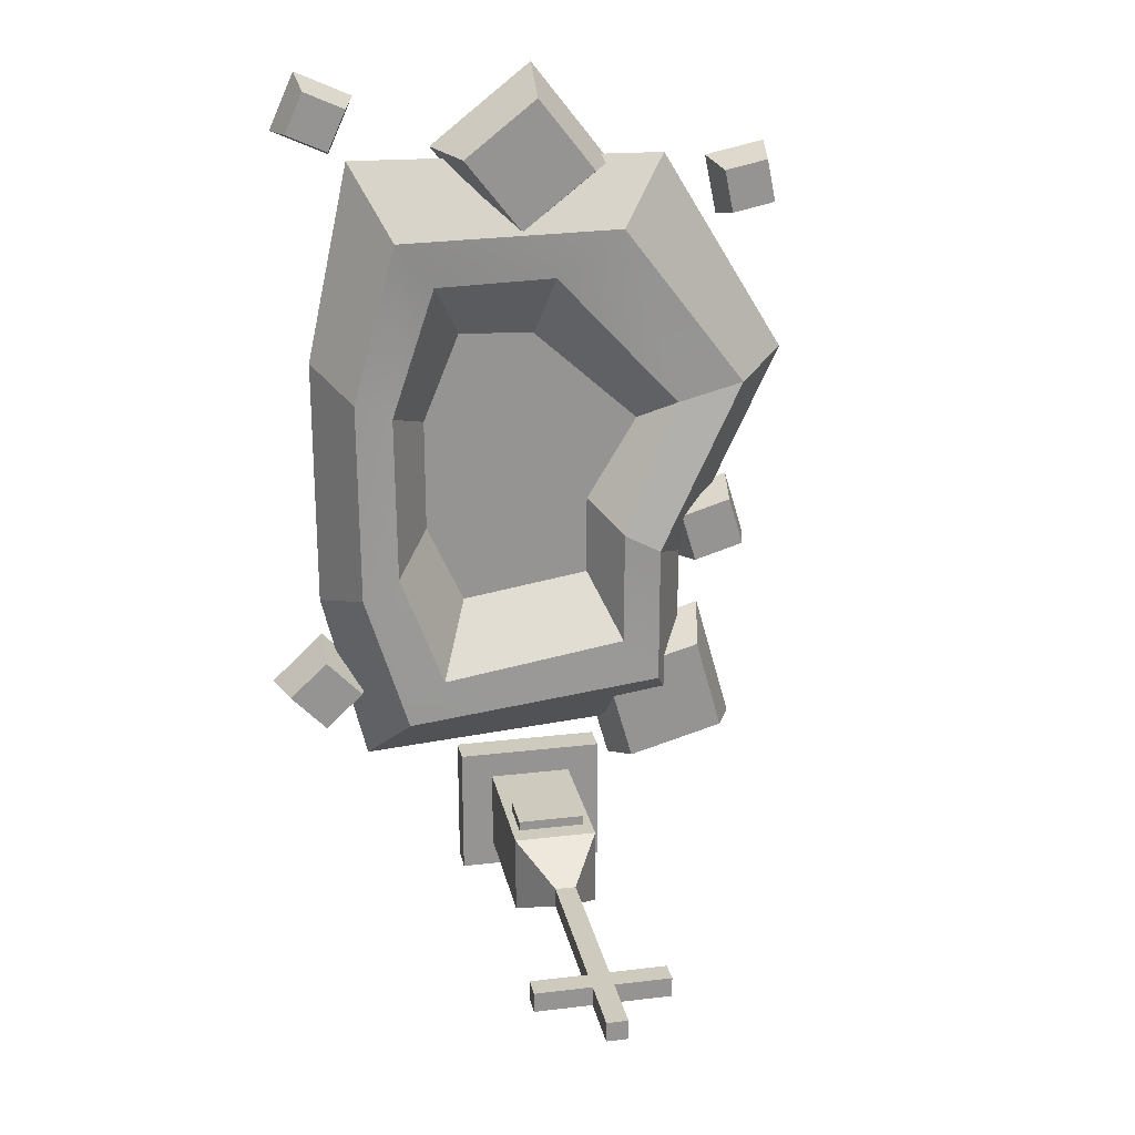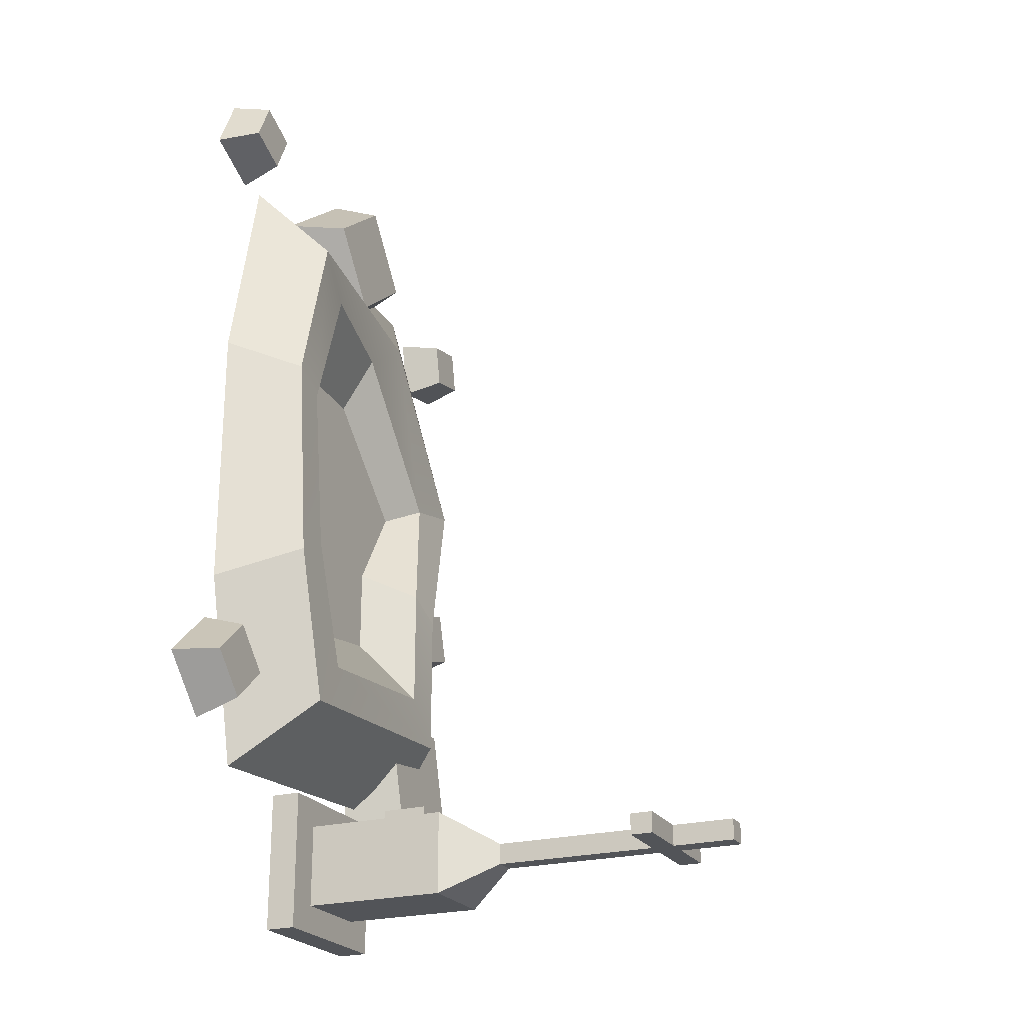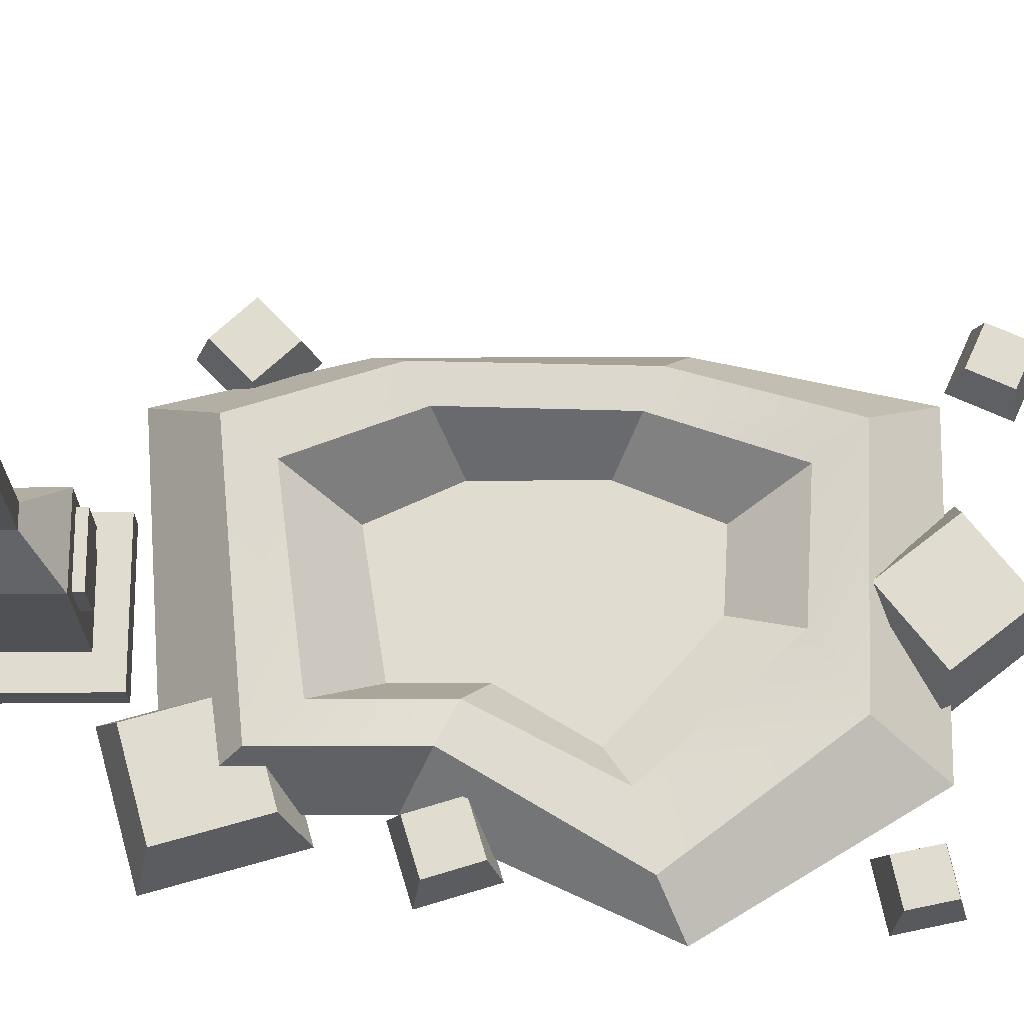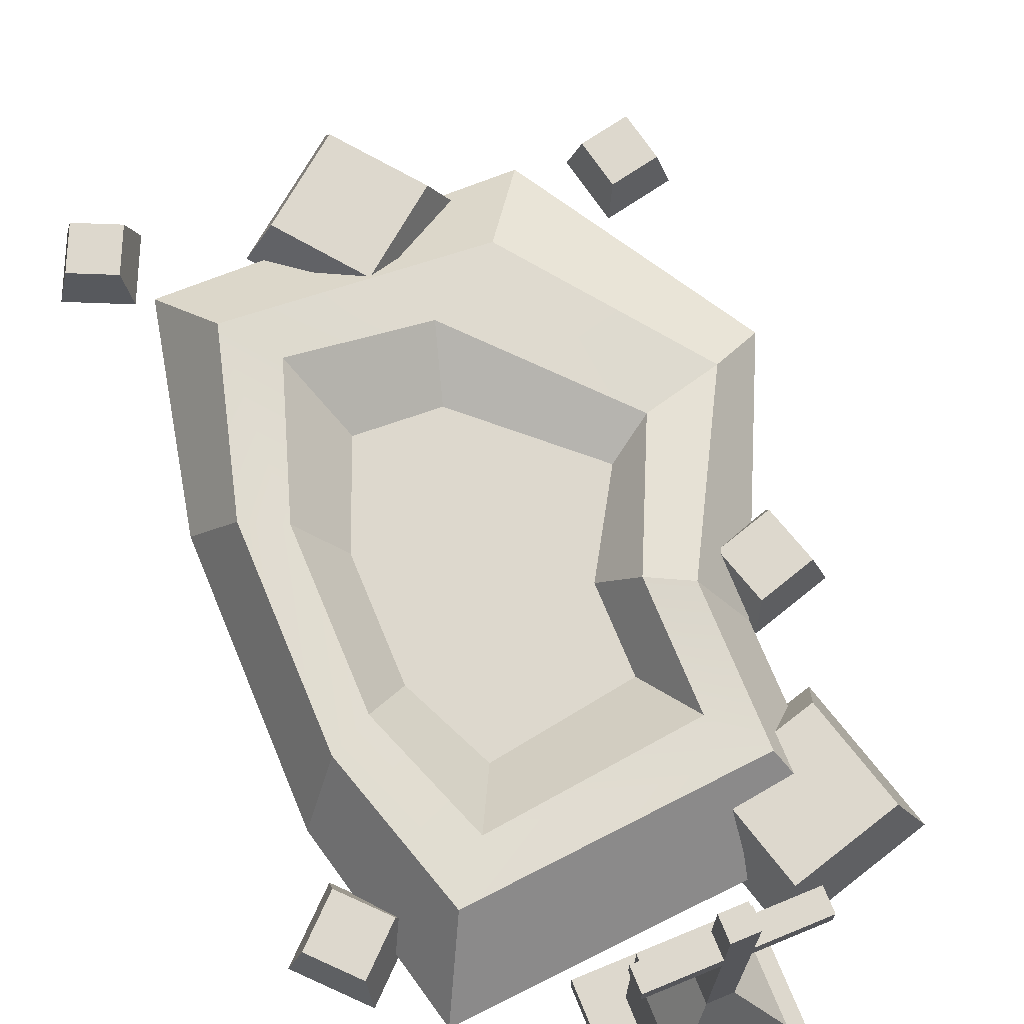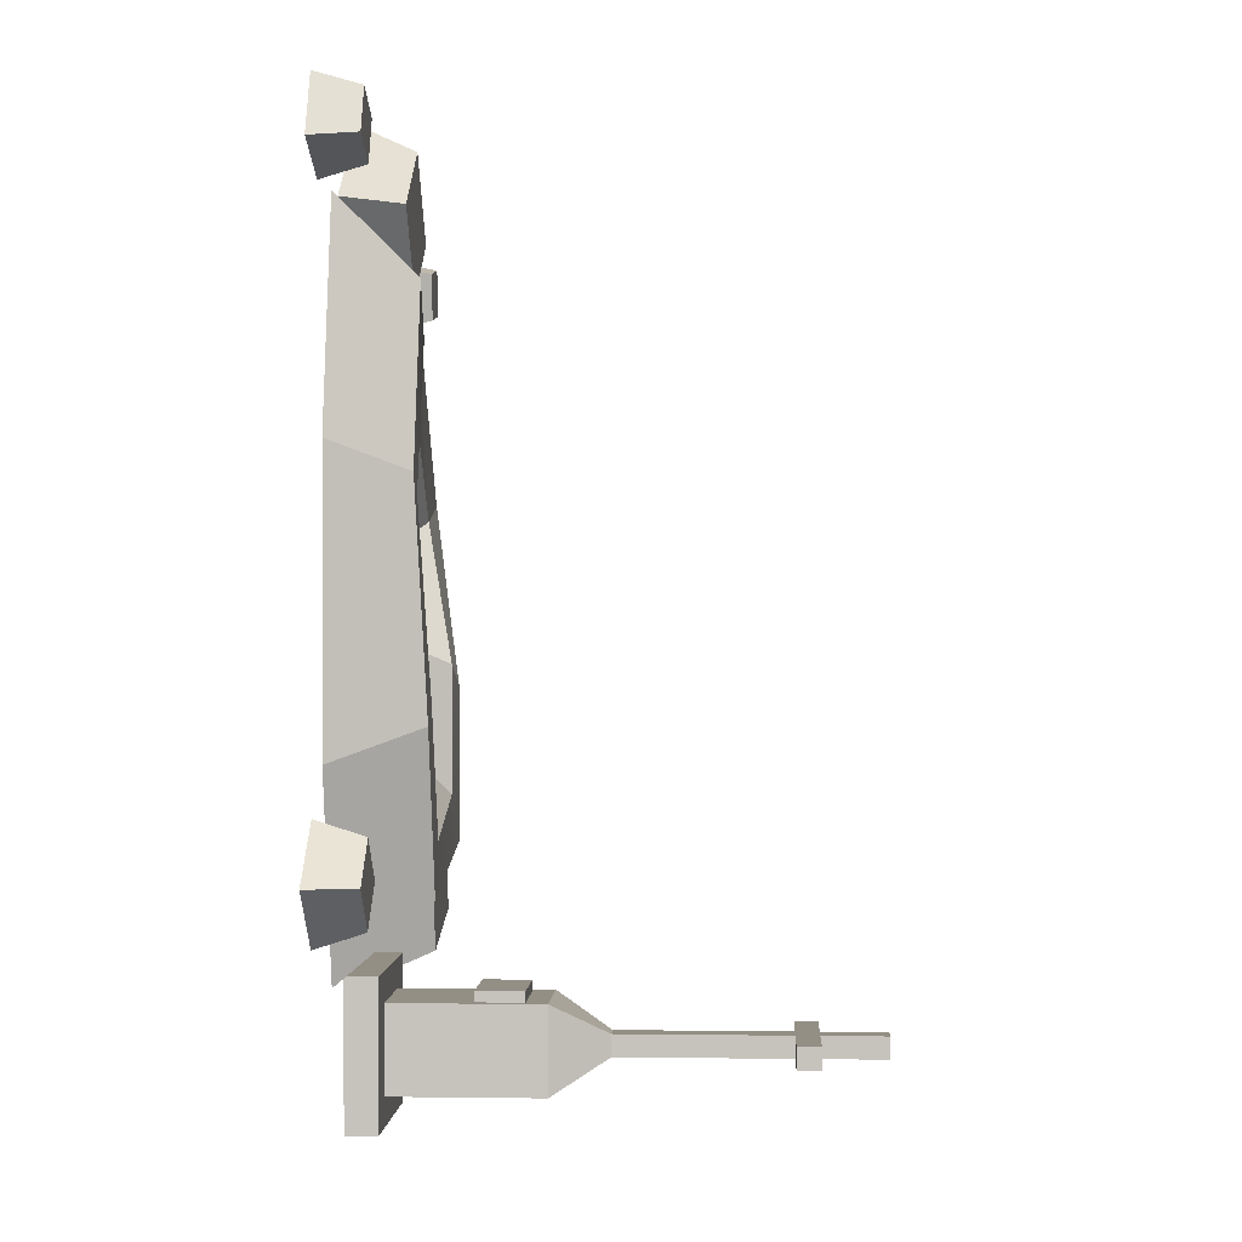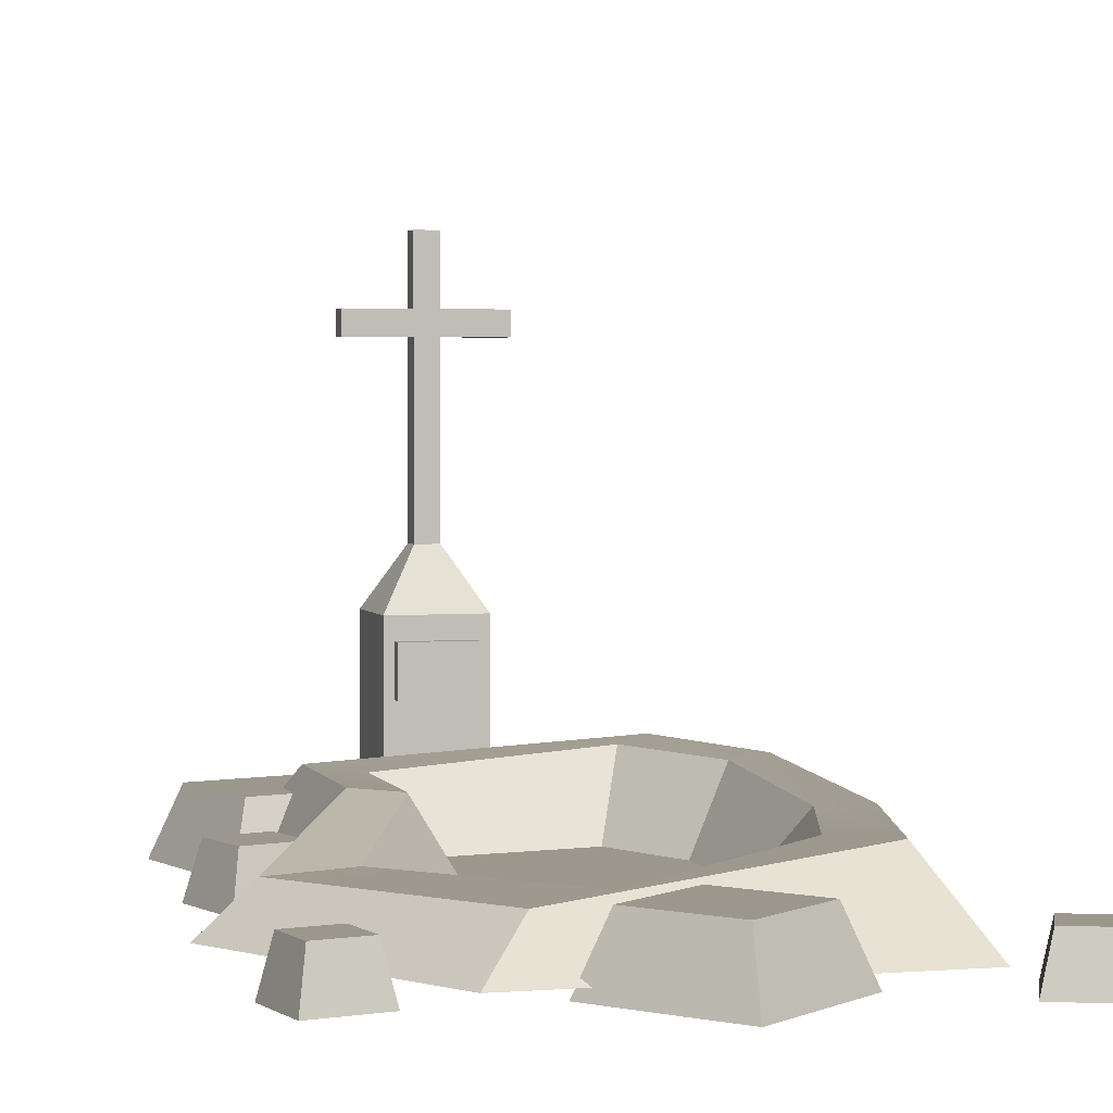
<metadata>
{"format":"obj","ext":"obj","renderer":"f3d","projection":"perspective","resolution":1024,"background":"white","views":[{"elev":23.2,"azim":168.5,"up":"+Z"},{"elev":-23.0,"azim":114.3,"up":"+Z"},{"elev":69.7,"azim":-90.1,"up":"+Y"},{"elev":72.1,"azim":157.6,"up":"+Y"},{"elev":0.3,"azim":93.0,"up":"+Z"},{"elev":2.9,"azim":-16.2,"up":"+Y"}]}
</metadata>
<code>
v -0.3333 0.08052 -3.27
v 0.3396 0.08052 -3.27
v -0.3333 1.3 -3.27
v 0.3396 1.3 -3.27
v -0.3333 1.3 -2.625
v 0.3396 1.3 -2.625
v -0.3333 0.08052 -2.625
v 0.3396 0.08052 -2.625
v -0.08085 1.719 -3.028
v 0.08707 1.719 -3.028
v 0.08707 1.719 -2.867
v -0.08085 1.719 -2.867
v -0.08085 3.65 -3.028
v 0.08707 3.65 -3.028
v 0.08707 3.65 -2.867
v -0.08085 3.65 -2.867
v -0.08085 3.167 -2.867
v 0.08707 3.167 -2.867
v 0.08707 3.167 -3.028
v -0.08085 3.167 -3.028
v -0.08085 2.994 -2.867
v 0.08707 2.994 -2.867
v 0.08707 2.994 -3.028
v -0.08085 2.994 -3.028
v 0.5391 2.994 -2.867
v 0.5391 2.994 -3.028
v 0.5391 3.167 -2.867
v 0.5391 3.167 -3.028
v -0.5329 2.994 -3.028
v -0.5329 2.994 -2.867
v -0.5329 3.167 -3.028
v -0.5329 3.167 -2.867
v -0.596 -0.06731 -3.49
v 0.6022 -0.06731 -3.49
v -0.596 0.1675 -3.49
v 0.6022 0.1675 -3.49
v -0.596 0.1675 -2.405
v 0.6022 0.1675 -2.405
v -0.596 -0.06731 -2.405
v 0.6022 -0.06731 -2.405
v -0.2642 1.139 -2.642
v 0.2769 1.139 -2.642
v -0.2642 1.139 -2.547
v 0.2769 1.139 -2.547
v -0.2642 0.7835 -2.547
v 0.2769 0.7835 -2.547
v -0.2642 0.7835 -2.642
v 0.2769 0.7835 -2.642
v -0.2126 1.055 -2.547
v 0.2254 1.055 -2.547
v 0.2254 0.8675 -2.547
v -0.2126 0.8675 -2.547
v 0.2769 0.8547 -2.642
v 0.2769 0.8547 -2.547
v 0.2254 0.8935 -2.547
v -0.2126 0.8935 -2.547
v -0.2642 0.8547 -2.547
v -0.2642 0.8547 -2.642
v 0.2769 0.9259 -2.642
v 0.2769 0.9259 -2.547
v 0.2254 0.9466 -2.547
v -0.2126 0.9466 -2.547
v -0.2642 0.9259 -2.547
v -0.2642 0.9259 -2.642
v 0.2769 0.9971 -2.642
v 0.2769 0.9971 -2.547
v 0.2254 0.9763 -2.547
v -0.2126 0.9763 -2.547
v -0.2642 0.9971 -2.547
v -0.2642 0.9971 -2.642
v 0.2769 1.068 -2.642
v 0.2769 1.068 -2.547
v 0.2254 1.029 -2.547
v -0.2126 1.029 -2.547
v -0.2642 1.068 -2.547
v -0.2642 1.068 -2.642
v -0.4399 -0.08607 -1.535
v -1.524 -0.08607 -1.231
v -0.6324 0.3731 -1.643
v -1.416 0.3731 -1.424
v -0.8519 0.3731 -2.426
v -1.635 0.3731 -2.207
v -0.7436 -0.08607 -2.619
v -1.828 -0.08607 -2.315
v -1.354 -0.08607 -0.784
v -1.185 -0.08607 -0.222
v -1.409 0.2745 -0.6826
v -1.286 0.2745 -0.2765
v -1.815 0.2745 -0.5602
v -1.692 0.2745 -0.1542
v -1.916 -0.08607 -0.6147
v -1.747 -0.08607 -0.05275
v -1.505 -0.08607 2.691
v -1.985 -0.08607 2.791
v -1.585 0.2501 2.638
v -1.932 0.2501 2.71
v -1.658 0.2501 2.291
v -2.005 0.2501 2.363
v -1.605 -0.08607 2.211
v -2.085 -0.08607 2.311
v -0.08703 -0.08607 3.49
v -0.7193 -0.08607 2.68
v -0.06235 0.3483 3.29
v -0.5192 0.3483 2.705
v 0.523 0.3483 2.833
v 0.06613 0.3483 2.248
v 0.7231 -0.08607 2.858
v 0.09081 -0.08607 2.048
v 1.758 -0.08607 3.482
v 1.312 -0.08607 3.278
v 1.724 0.2501 3.391
v 1.402 0.2501 3.244
v 1.871 0.2501 3.069
v 1.549 0.2501 2.922
v 1.961 -0.08607 3.035
v 1.515 -0.08607 2.832
v 2.164 -0.08607 -1.643
v 1.736 -0.08607 -1.242
v 2.049 0.2745 -1.647
v 1.739 0.2745 -1.357
v 1.758 0.2745 -1.956
v 1.449 0.2745 -1.666
v 1.762 -0.08607 -2.071
v 1.334 -0.08607 -1.67
v -1.337 -0.01553 -2.174
v 1.39 -0.01553 -2.367
v -1.152 -0.01553 2.745
v 1.39 -0.01553 2.788
v -1.044 0.5248 -1.638
v 1.096 0.6187 -1.831
v 1.096 0.5248 2.252
v -0.7733 0.2644 2.209
v -0.7427 0.5075 -1.27
v 0.7953 0.6014 -1.464
v 0.7953 0.5075 1.884
v -0.2214 0.2749 1.841
v -0.5122 0.07843 -0.7906
v 0.5442 0.07843 -0.955
v 0.5442 0.07843 1.376
v -0.06955 0.07843 1.339
v 1.744 -0.01553 -0.9008
v 1.451 0.6187 -0.6697
v 1.15 0.6014 -0.5112
v 0.8454 0.07843 -0.292
v -0.5122 0.07843 -0.1276
v -0.7427 0.5075 -0.3176
v -1.044 0.5248 -0.476
v -1.337 -0.01553 -0.7071
v 1.744 -0.01553 1.167
v 1.451 0.5248 0.9677
v 1.15 0.5075 0.8313
v 0.8454 0.07843 0.6426
v -0.9288 0.07843 0.5608
v -1.233 0.2749 0.7349
v -1.785 0.2644 0.8713
v -2.164 -0.01553 1.07
f 1 3 4 2
f 13 16 15 14
f 5 7 8 6
f 2 4 6 8
f 7 5 3 1
f 3 9 10 4
f 4 10 11 6
f 6 11 12 5
f 5 12 9 3
f 9 24 23 10
f 10 23 22 11
f 11 22 21 12
f 12 21 24 9
f 18 15 16 17
f 19 14 15 18
f 20 13 14 19
f 17 16 13 20
f 22 18 17 21
f 26 28 27 25
f 24 20 19 23
f 30 32 31 29
f 23 26 25 22
f 22 25 27 18
f 18 27 28 19
f 19 28 26 23
f 21 30 29 24
f 24 29 31 20
f 20 31 32 17
f 17 32 30 21
f 33 35 36 34
f 35 37 38 36
f 37 39 40 38
f 34 36 38 40
f 39 37 35 33
f 41 43 44 42
f 49 74 73 50
f 45 47 48 46
f 42 44 72 71
f 76 75 43 41
f 43 49 50 44
f 44 50 73 72
f 46 51 52 45
f 75 74 49 43
f 53 54 46 48
f 55 51 46 54
f 56 52 51 55
f 45 52 56 57
f 47 45 57 58
f 59 60 54 53
f 61 55 54 60
f 62 56 55 61
f 57 56 62 63
f 58 57 63 64
f 65 66 60 59
f 67 61 60 66
f 68 62 61 67
f 63 62 68 69
f 64 63 69 70
f 71 72 66 65
f 73 67 66 72
f 74 68 67 73
f 69 68 74 75
f 70 69 75 76
f 77 79 80 78
f 79 81 82 80
f 81 83 84 82
f 83 77 78 84
f 78 80 82 84
f 83 81 79 77
f 85 87 88 86
f 87 89 90 88
f 89 91 92 90
f 91 85 86 92
f 86 88 90 92
f 91 89 87 85
f 93 95 96 94
f 95 97 98 96
f 97 99 100 98
f 99 93 94 100
f 94 96 98 100
f 99 97 95 93
f 101 103 104 102
f 103 105 106 104
f 105 107 108 106
f 107 101 102 108
f 102 104 106 108
f 107 105 103 101
f 109 111 112 110
f 111 113 114 112
f 113 115 116 114
f 115 109 110 116
f 110 112 114 116
f 115 113 111 109
f 117 119 120 118
f 119 121 122 120
f 121 123 124 122
f 123 117 118 124
f 118 120 122 124
f 123 121 119 117
f 137 145 144 138
f 125 129 130 126
f 126 130 142 141
f 128 131 132 127
f 147 129 125 148
f 129 133 134 130
f 130 134 143 142
f 131 135 136 132
f 146 133 129 147
f 133 137 138 134
f 134 138 144 143
f 135 139 140 136
f 145 137 133 146
f 142 150 149 141
f 143 151 150 142
f 144 152 151 143
f 145 153 152 144
f 153 145 146 154
f 154 146 147 155
f 155 147 148 156
f 150 131 128 149
f 151 135 131 150
f 152 139 135 151
f 153 140 139 152
f 136 140 153 154
f 132 136 154 155
f 127 132 155 156

</code>
